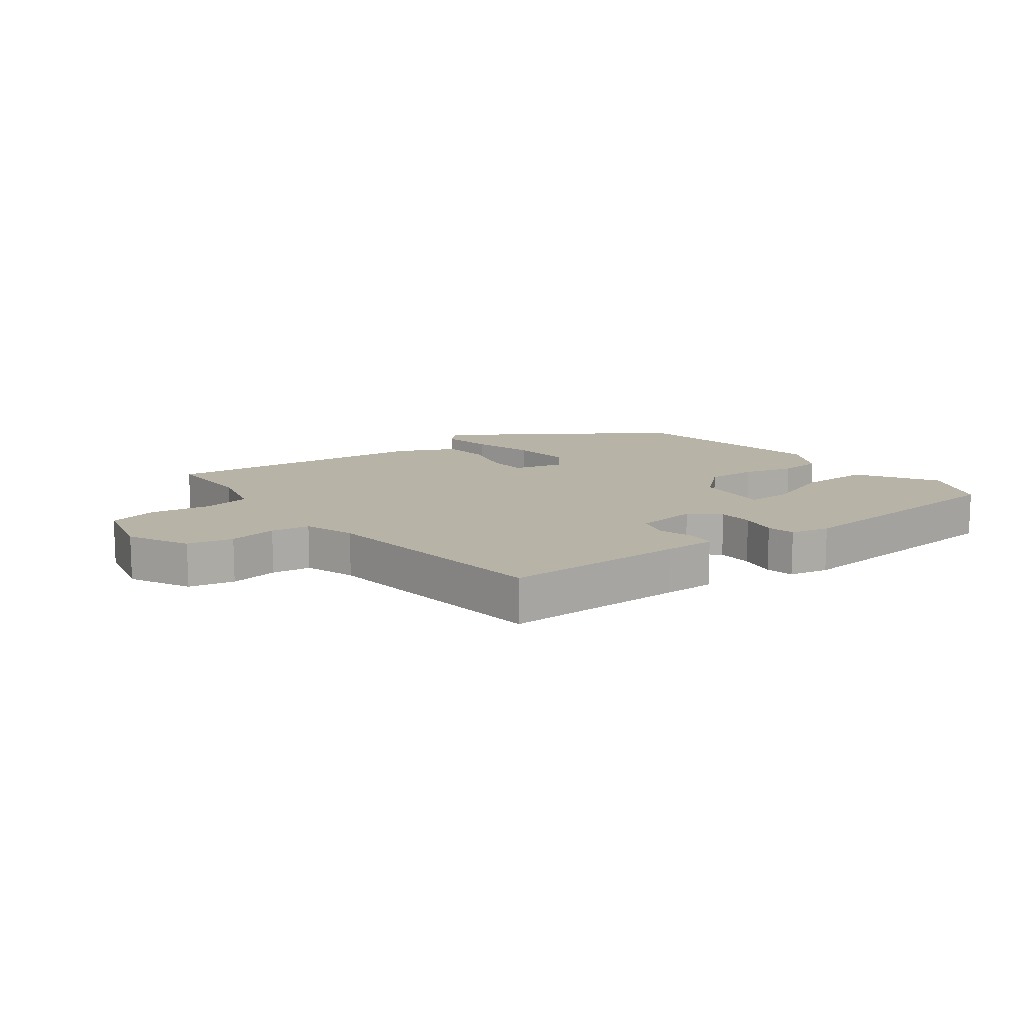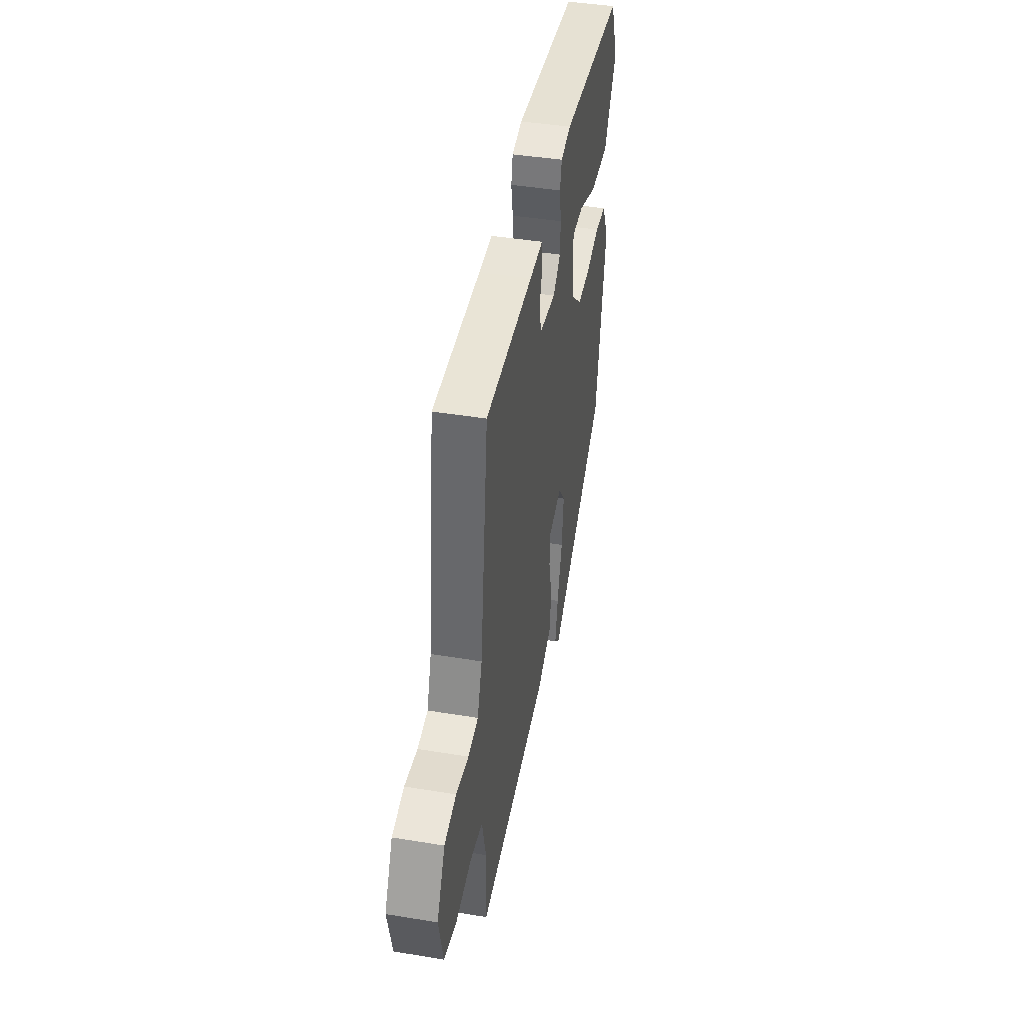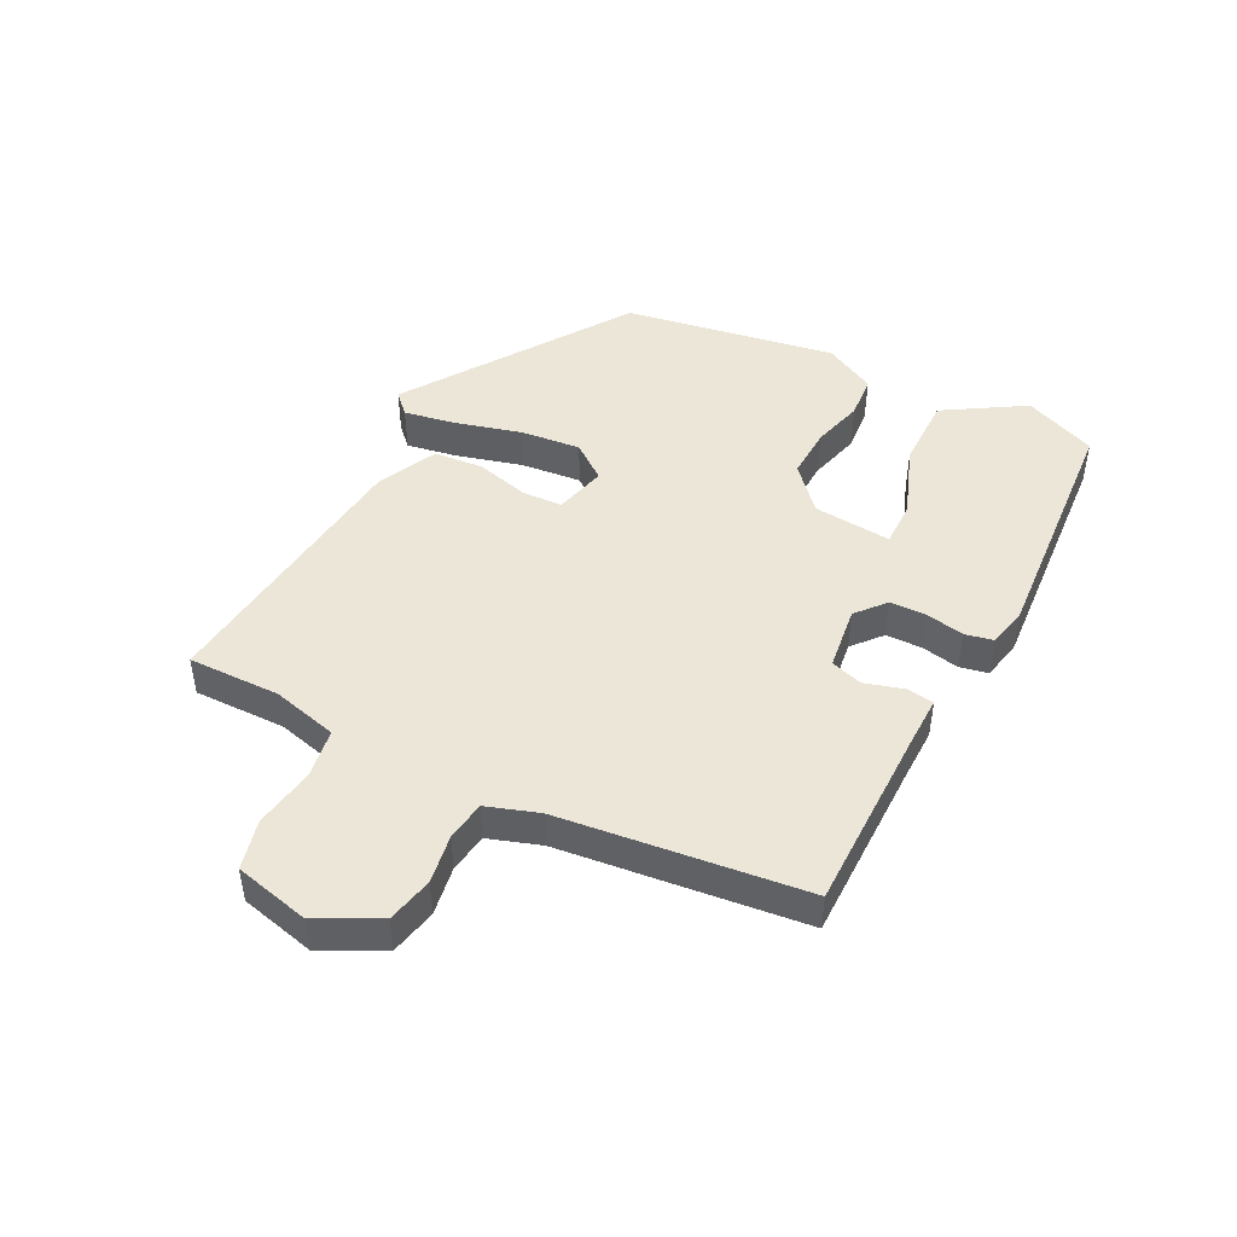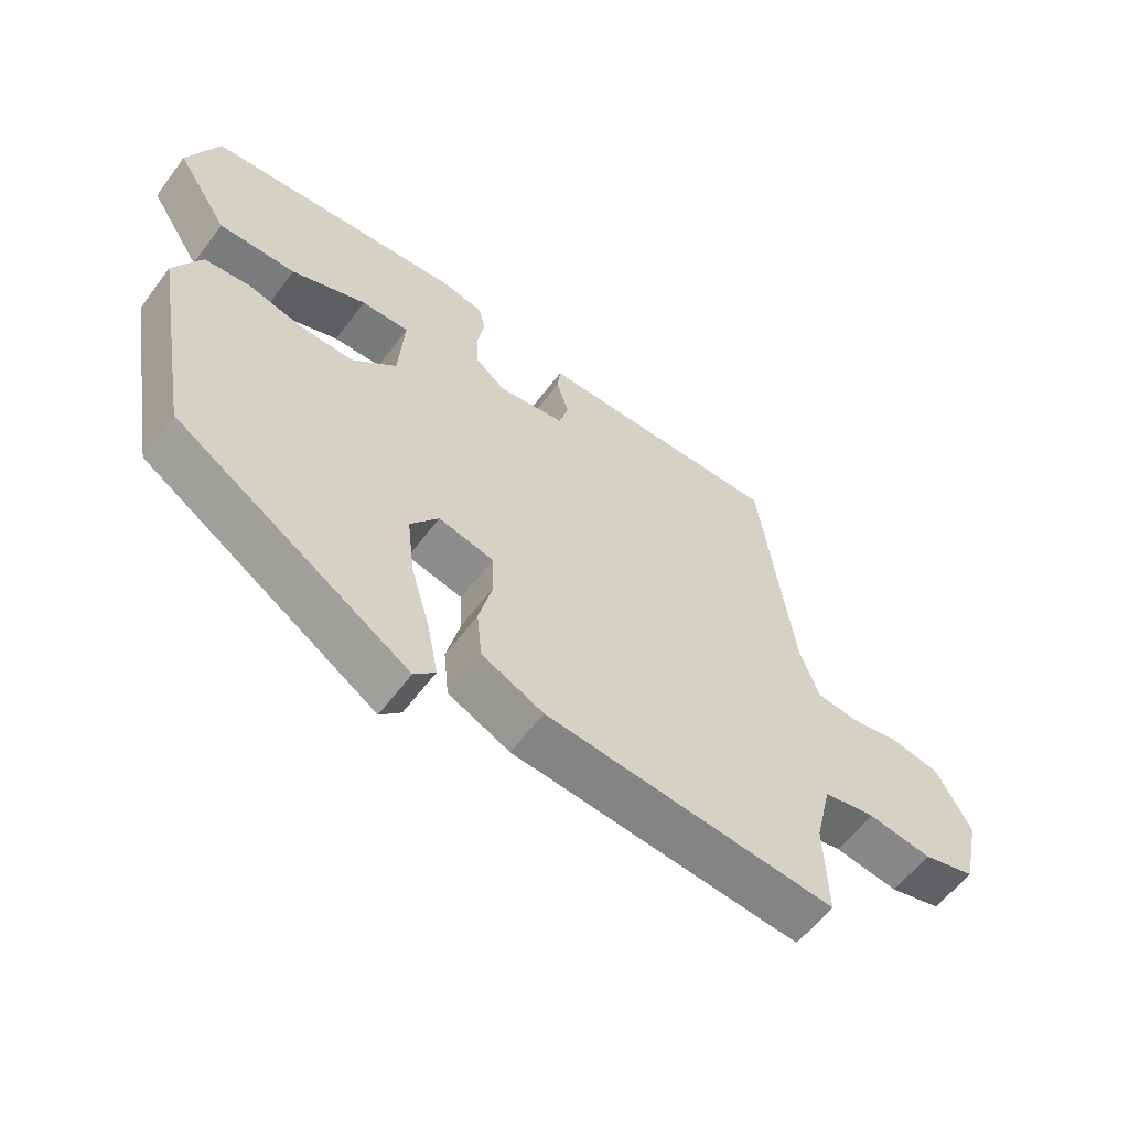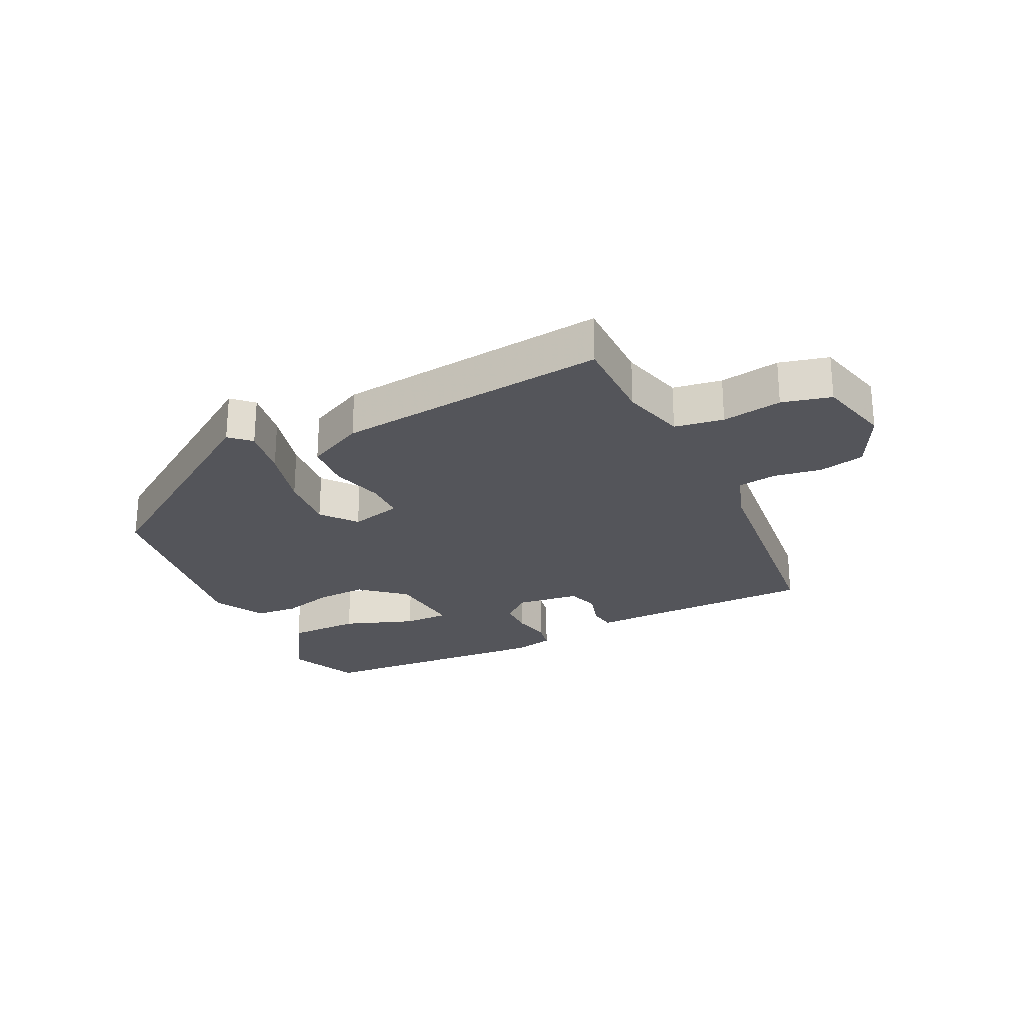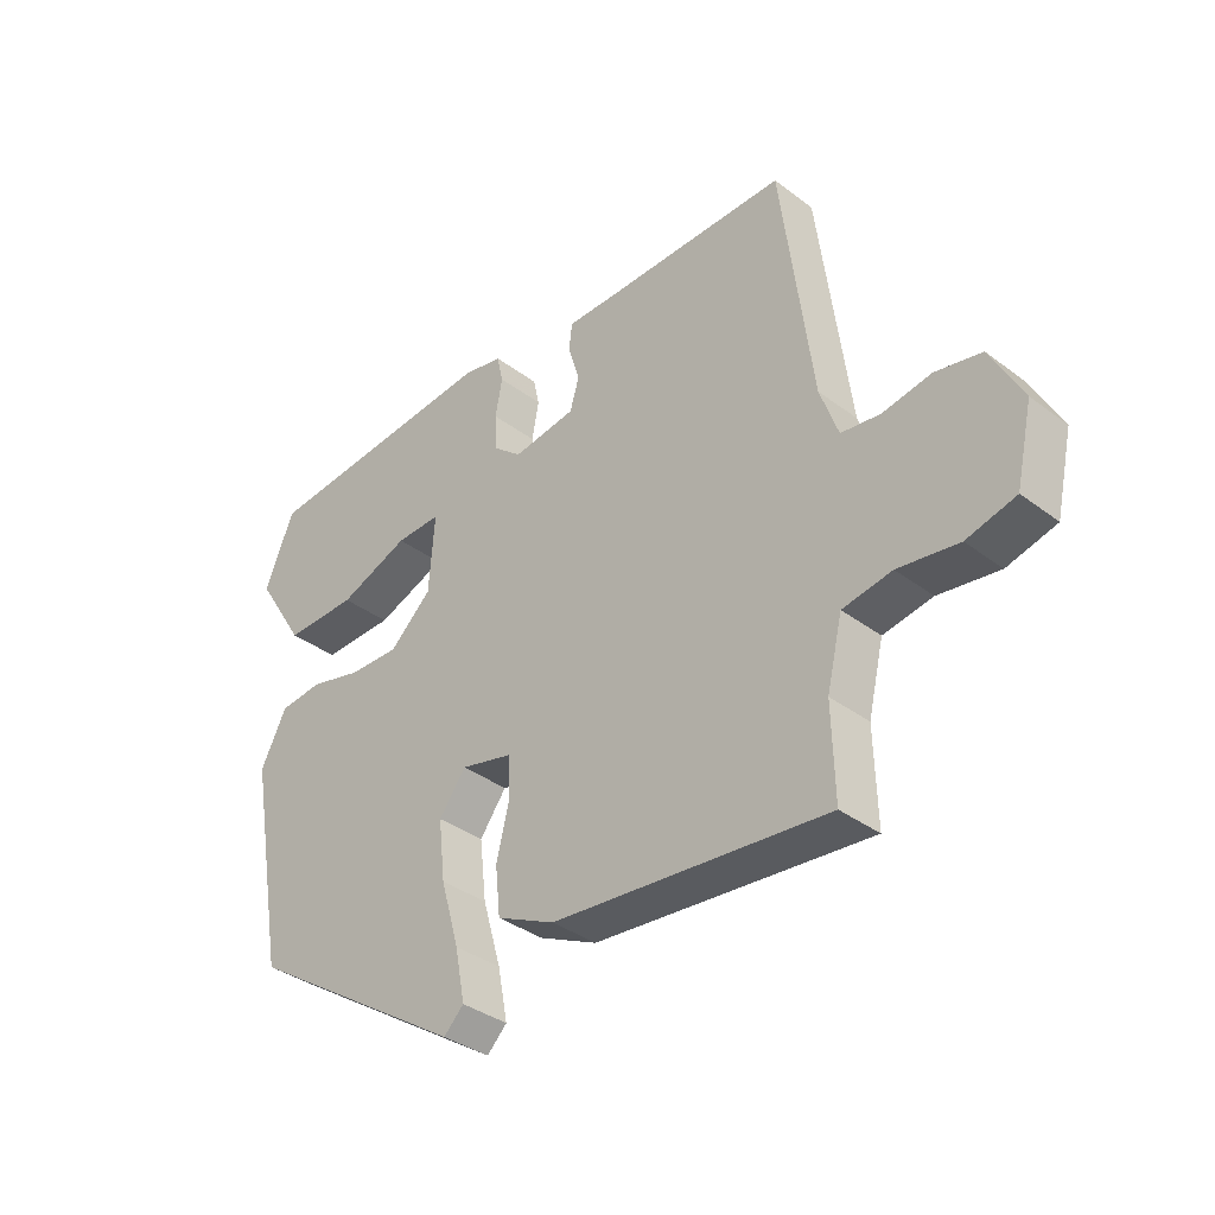
<metadata>
{"format":"obj","ext":"obj","renderer":"f3d","projection":"perspective","resolution":1024,"background":"white","views":[{"elev":12.7,"azim":-36.3,"up":"+Y"},{"elev":43.4,"azim":-79.0,"up":"+Z"},{"elev":46.4,"azim":-62.1,"up":"+Y"},{"elev":-58.8,"azim":143.5,"up":"+Z"},{"elev":-25.0,"azim":-152.8,"up":"+Y"},{"elev":-36.1,"azim":-134.5,"up":"+Z"}]}
</metadata>
<code>
v 0.456 0.07 -0.314
v 0.1 0.07 -0.545
v 0.068 0.07 -0.513
v 0.084 0.07 -0.43
v 0.114 0.07 -0.326
v 0.125 0.07 -0.23
v 0.082 0.07 -0.172
v -0.002 0.07 -0.192
v -0.005 0.07 -0.257
v 0.016 0.07 -0.342
v 0.008 0.07 -0.42
v -0.086 0.07 -0.464
v -0.528 0.07 -0.504
v -0.524 0.07 -0.357
v -0.549 0.07 -0.252
v -0.628 0.07 -0.238
v -0.725 0.07 -0.252
v -0.804 0.07 -0.231
v -0.831 0.07 -0.111
v -0.78 0.07 -0.014
v -0.706 0.07 0.001
v -0.628 0.07 -0.013
v -0.565 0.07 -0.005
v -0.536 0.07 0.077
v -0.486 0.07 0.466
v -0.191 0.07 0.462
v -0.108 0.07 0.462
v -0.103 0.07 0.418
v -0.122 0.07 0.357
v -0.107 0.07 0.306
v -0.005 0.07 0.291
v 0.042 0.07 0.33
v 0.044 0.07 0.388
v 0.033 0.07 0.449
v 0.043 0.07 0.494
v 0.107 0.07 0.507
v 0.5 0.07 0.472
v 0.547 0.07 0.356
v 0.467 0.07 0.23
v 0.35 0.07 0.232
v 0.236 0.07 0.276
v 0.163 0.07 0.278
v 0.172 0.07 0.153
v 0.24 0.07 0.091
v 0.322 0.07 0.093
v 0.405 0.07 0.114
v 0.475 0.07 0.107
v 0.517 0.07 0.024
v 0.456 0 -0.314
v 0.1 0 -0.545
v 0.068 0 -0.513
v 0.084 0 -0.43
v 0.114 0 -0.326
v 0.125 0 -0.23
v 0.082 0 -0.172
v -0.002 0 -0.192
v -0.005 0 -0.257
v 0.016 0 -0.342
v 0.008 0 -0.42
v -0.086 0 -0.464
v -0.528 0 -0.504
v -0.524 0 -0.357
v -0.549 0 -0.252
v -0.628 0 -0.238
v -0.725 0 -0.252
v -0.804 0 -0.231
v -0.831 0 -0.111
v -0.78 0 -0.014
v -0.706 0 0.001
v -0.628 0 -0.013
v -0.565 0 -0.005
v -0.536 0 0.077
v -0.486 0 0.466
v -0.191 0 0.462
v -0.108 0 0.462
v -0.103 0 0.418
v -0.122 0 0.357
v -0.107 0 0.306
v -0.005 0 0.291
v 0.042 0 0.33
v 0.044 0 0.388
v 0.033 0 0.449
v 0.043 0 0.494
v 0.107 0 0.507
v 0.5 0 0.472
v 0.547 0 0.356
v 0.467 0 0.23
v 0.35 0 0.232
v 0.236 0 0.276
v 0.163 0 0.278
v 0.172 0 0.153
v 0.24 0 0.091
v 0.322 0 0.093
v 0.405 0 0.114
v 0.475 0 0.107
v 0.517 0 0.024
f 45 46 47 48
f 44 45 48 1
f 43 44 1 2
f 38 39 40 41
f 38 41 42
f 37 38 42
f 36 37 42
f 33 34 35 36
f 32 33 36 42
f 31 32 42 43
f 26 27 28 29
f 24 25 26 29
f 23 24 29 30
f 19 20 21 22
f 19 22 23
f 16 17 18 19
f 15 16 19 23
f 14 15 23 30
f 9 10 11 12
f 8 9 12 13
f 2 3 4 5
f 2 5 6
f 43 2 6
f 31 43 6 7
f 30 31 7 8
f 8 13 14 30
f 96 95 94 93
f 49 96 93 92
f 50 49 92 91
f 89 88 87 86
f 90 89 86
f 90 86 85
f 90 85 84
f 84 83 82 81
f 90 84 81 80
f 91 90 80 79
f 77 76 75 74
f 77 74 73 72
f 78 77 72 71
f 70 69 68 67
f 71 70 67
f 67 66 65 64
f 71 67 64 63
f 78 71 63 62
f 60 59 58 57
f 61 60 57 56
f 53 52 51 50
f 54 53 50
f 54 50 91
f 55 54 91 79
f 56 55 79 78
f 78 62 61 56
f 1 49 50 2
f 2 50 51 3
f 3 51 52 4
f 4 52 53 5
f 5 53 54 6
f 6 54 55 7
f 7 55 56 8
f 8 56 57 9
f 9 57 58 10
f 10 58 59 11
f 11 59 60 12
f 12 60 61 13
f 13 61 62 14
f 14 62 63 15
f 15 63 64 16
f 16 64 65 17
f 17 65 66 18
f 18 66 67 19
f 19 67 68 20
f 20 68 69 21
f 21 69 70 22
f 22 70 71 23
f 23 71 72 24
f 24 72 73 25
f 25 73 74 26
f 26 74 75 27
f 27 75 76 28
f 28 76 77 29
f 29 77 78 30
f 30 78 79 31
f 31 79 80 32
f 32 80 81 33
f 33 81 82 34
f 34 82 83 35
f 35 83 84 36
f 36 84 85 37
f 37 85 86 38
f 38 86 87 39
f 39 87 88 40
f 40 88 89 41
f 41 89 90 42
f 42 90 91 43
f 43 91 92 44
f 44 92 93 45
f 45 93 94 46
f 46 94 95 47
f 47 95 96 48
f 48 96 49 1

</code>
